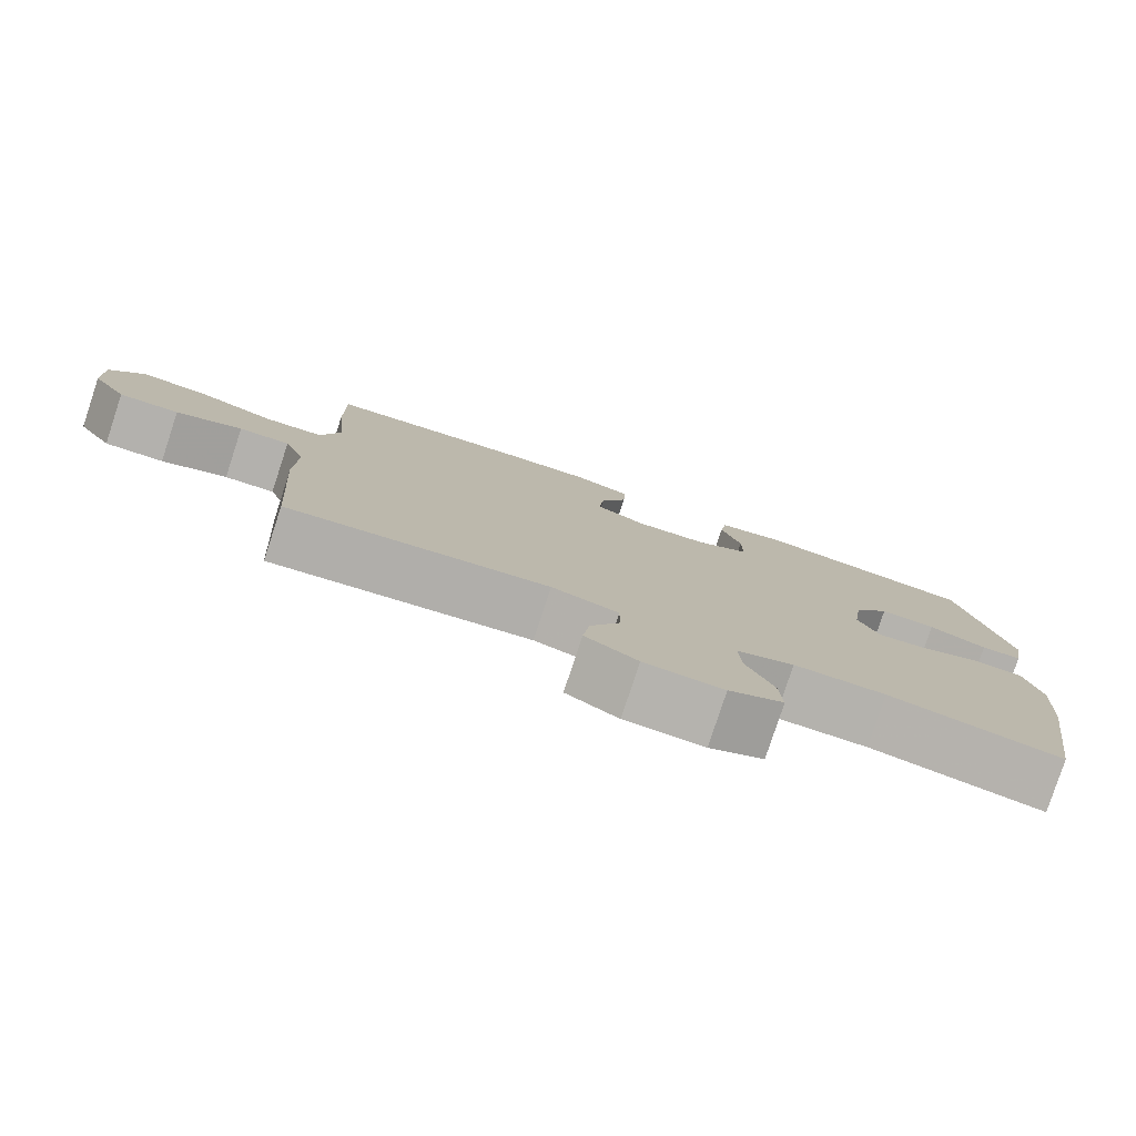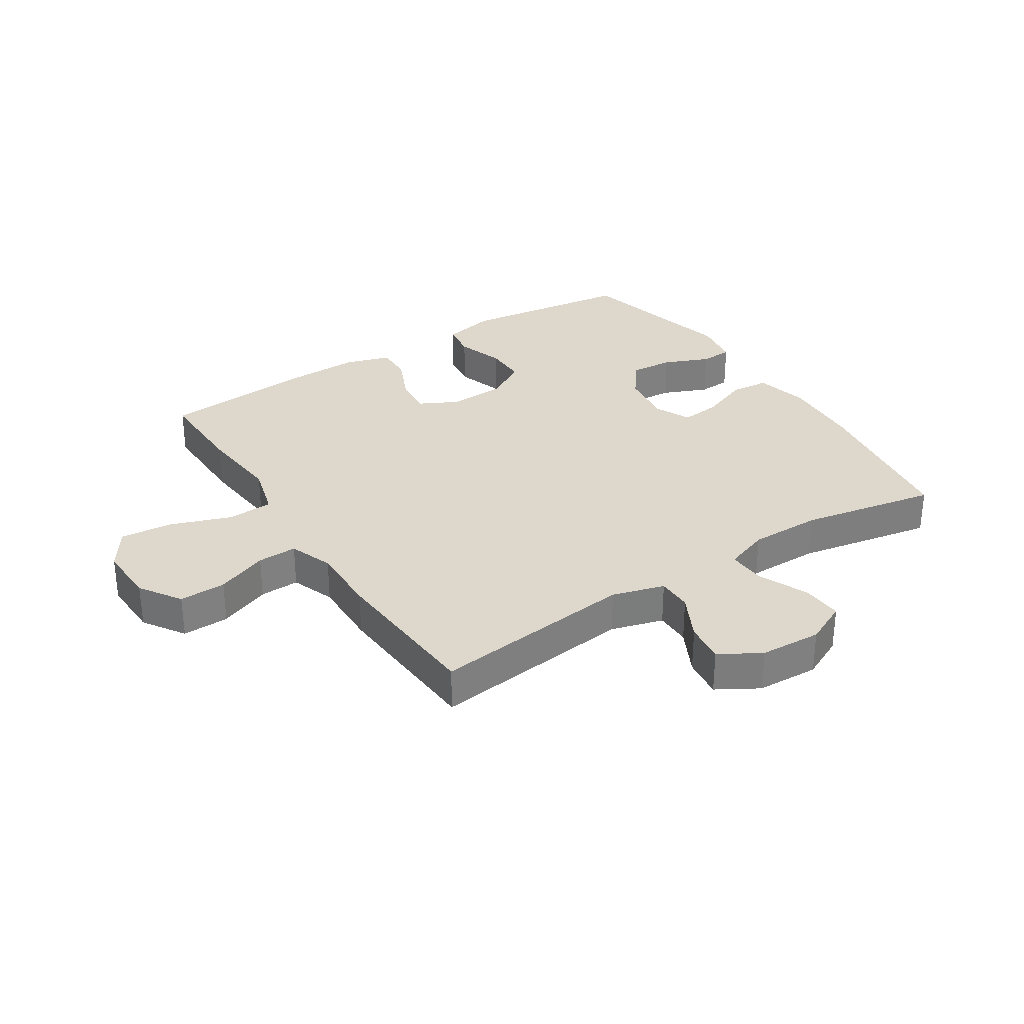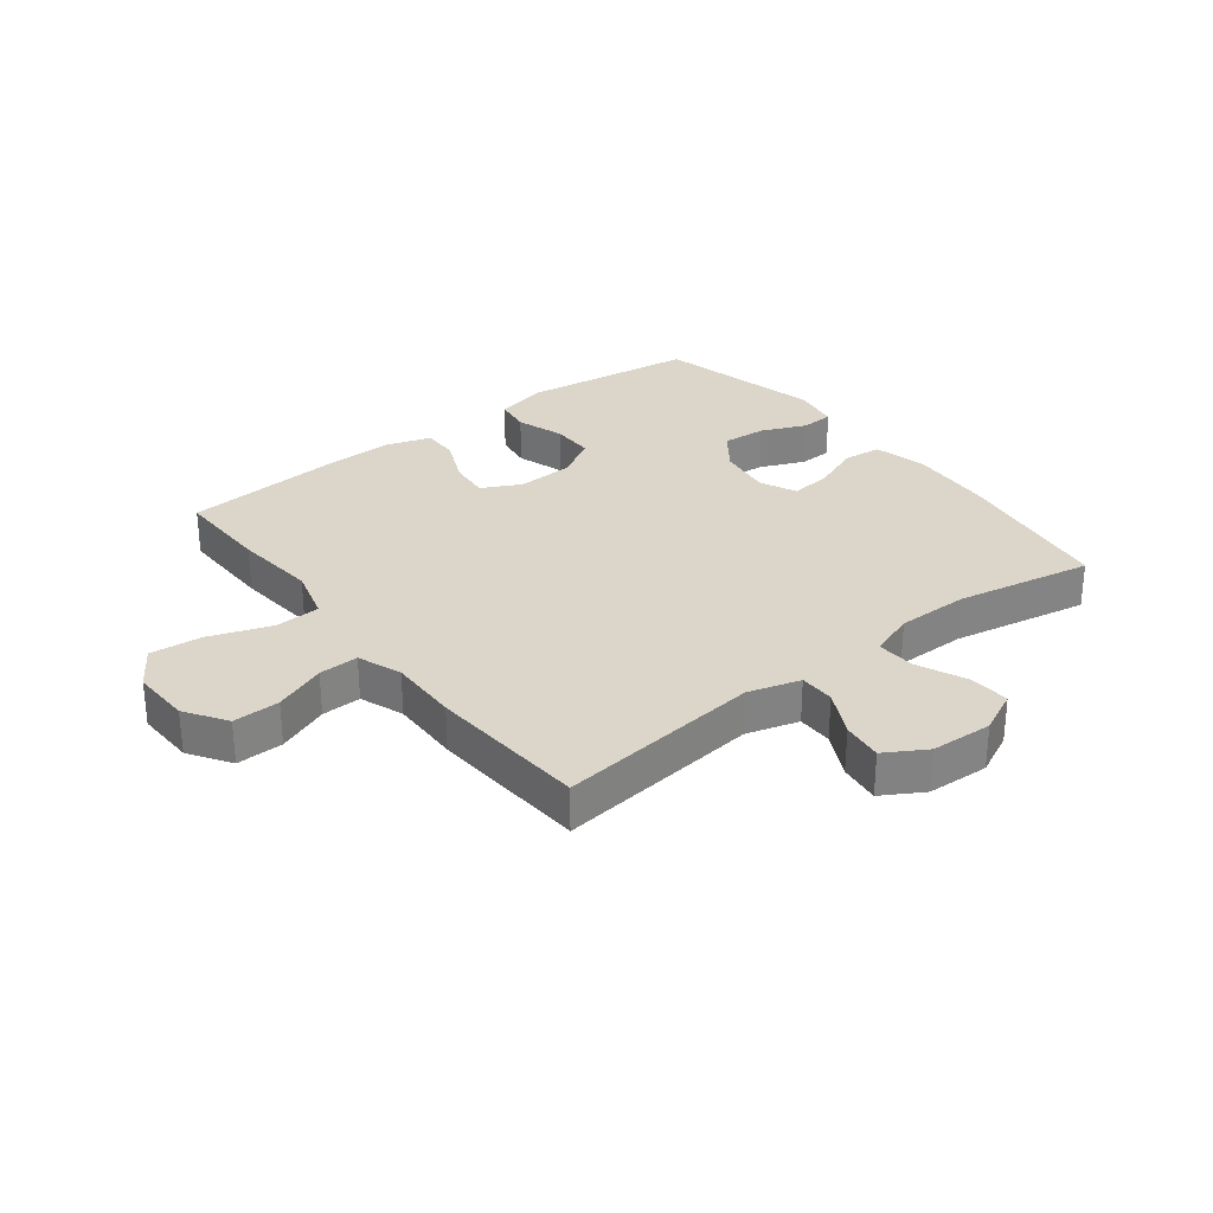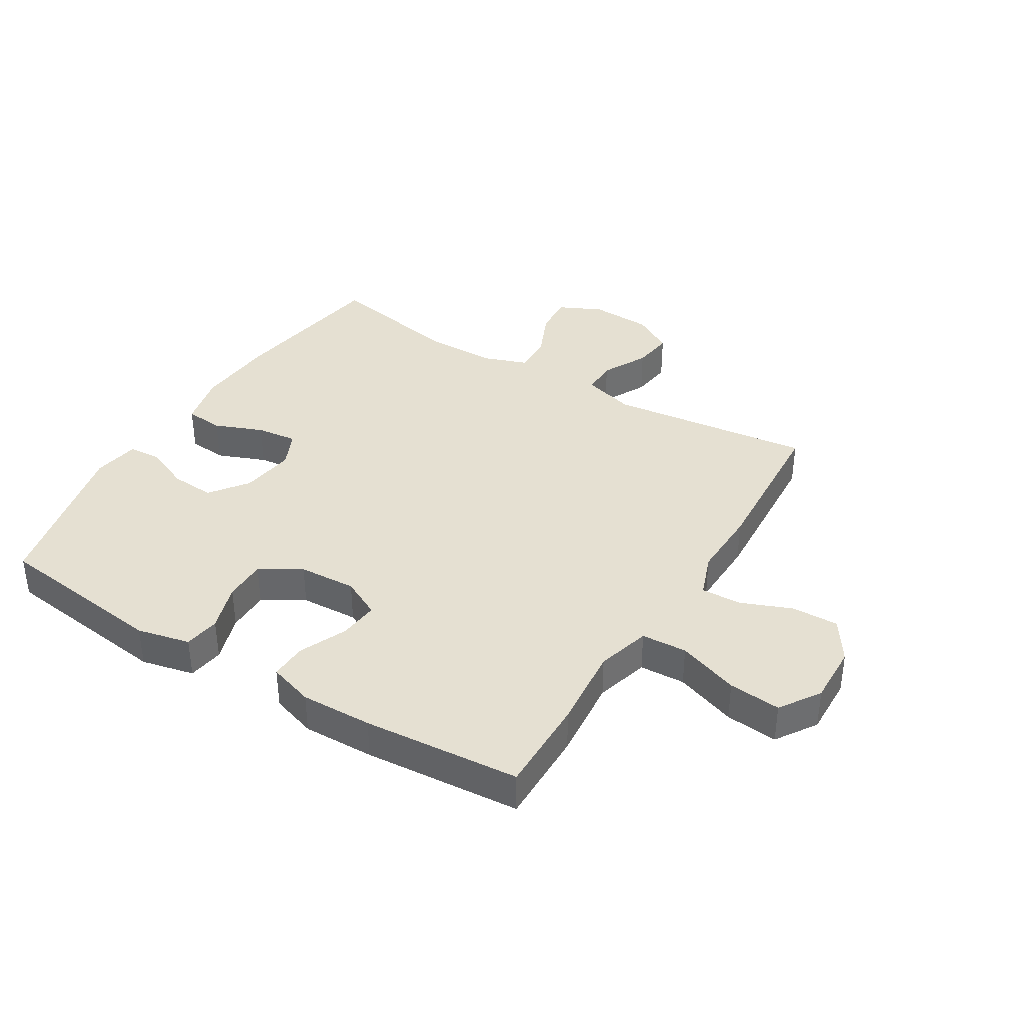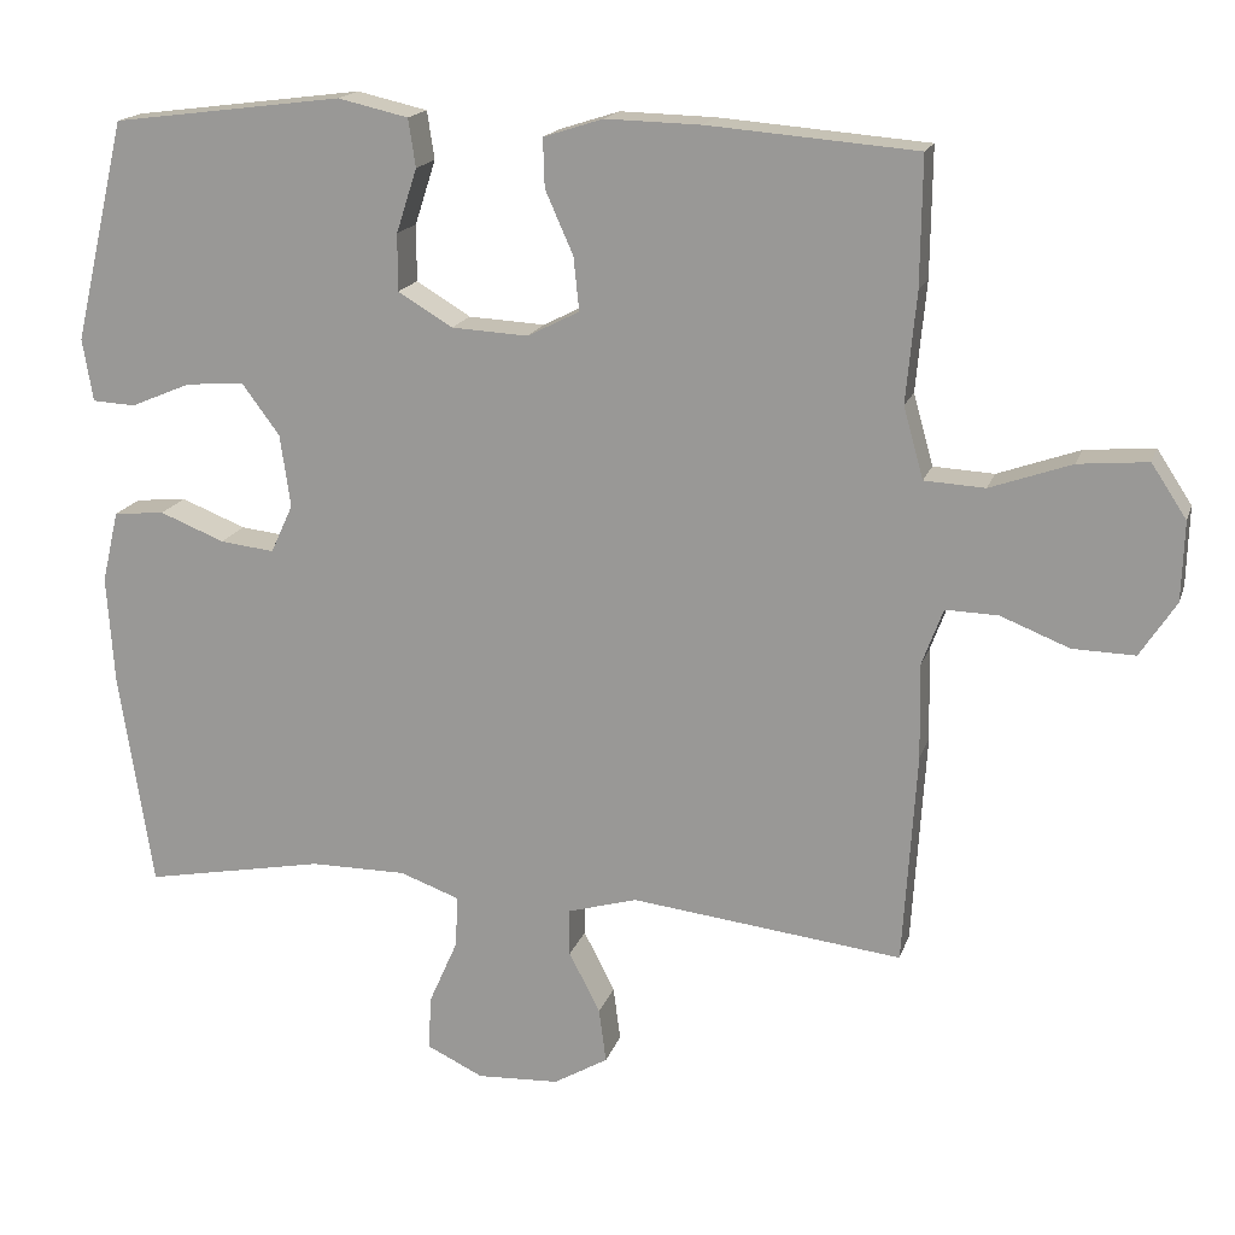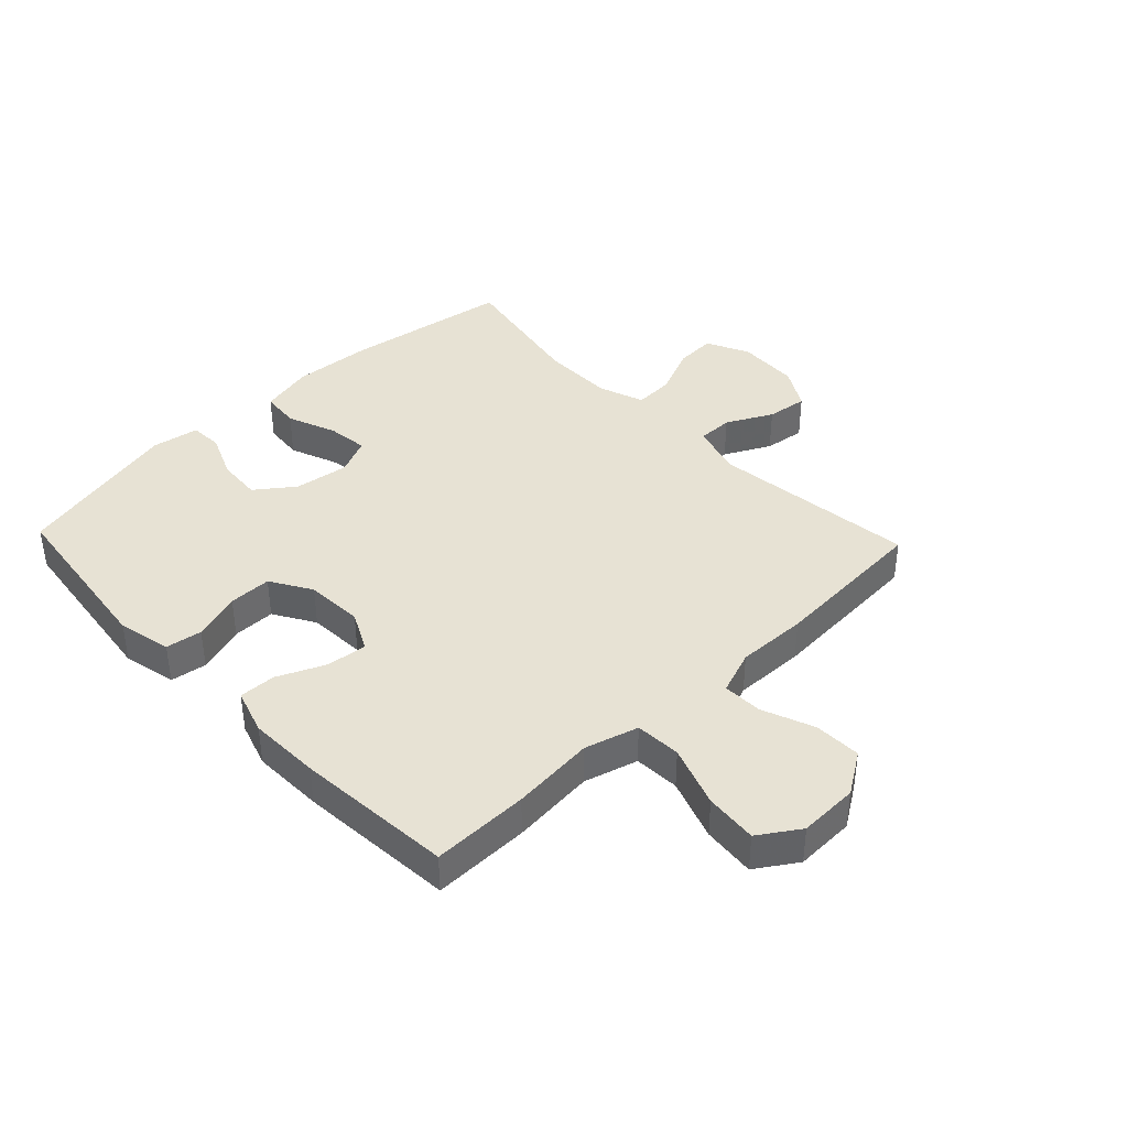
<metadata>
{"format":"obj","ext":"obj","renderer":"f3d","projection":"perspective","resolution":1024,"background":"white","views":[{"elev":-79.5,"azim":161.8,"up":"+Z"},{"elev":31.4,"azim":147.2,"up":"+Y"},{"elev":29.7,"azim":142.2,"up":"+Y"},{"elev":37.8,"azim":31.4,"up":"+Y"},{"elev":17.2,"azim":15.3,"up":"+Z"},{"elev":39.8,"azim":46.4,"up":"+Y"}]}
</metadata>
<code>
v -0.5 0.07 0.5
v -0.211 0.07 0.537
v -0.123 0.07 0.517
v -0.114 0.07 0.457
v -0.14 0.07 0.377
v -0.14 0.07 0.306
v -0.072 0.07 0.265
v 0.024 0.07 0.26
v 0.089 0.07 0.293
v 0.082 0.07 0.36
v 0.047 0.07 0.439
v 0.045 0.07 0.5
v 0.12 0.07 0.524
v 0.239 0.07 0.521
v 0.5 0.07 0.5
v 0.498 0.07 0.34
v 0.485 0.07 0.202
v 0.51 0.07 0.113
v 0.586 0.07 0.109
v 0.688 0.07 0.145
v 0.775 0.07 0.153
v 0.819 0.07 0.086
v 0.816 0.07 -0.013
v 0.771 0.07 -0.082
v 0.693 0.07 -0.08
v 0.607 0.07 -0.046
v 0.541 0.07 -0.044
v 0.514 0.07 -0.117
v 0.517 0.07 -0.234
v 0.5 0.07 -0.5
v 0.16 0.07 -0.46
v 0.073 0.07 -0.485
v 0.073 0.07 -0.544
v 0.112 0.07 -0.62
v 0.121 0.07 -0.688
v 0.053 0.07 -0.728
v -0.05 0.07 -0.733
v -0.121 0.07 -0.699
v -0.117 0.07 -0.631
v -0.081 0.07 -0.549
v -0.078 0.07 -0.484
v -0.153 0.07 -0.457
v -0.273 0.07 -0.457
v -0.5 0.07 -0.5
v -0.542 0.07 -0.227
v -0.551 0.07 -0.092
v -0.53 0.07 -0.002
v -0.466 0.07 0.004
v -0.385 0.07 -0.028
v -0.317 0.07 -0.036
v -0.289 0.07 0.025
v -0.302 0.07 0.116
v -0.349 0.07 0.179
v -0.422 0.07 0.174
v -0.498 0.07 0.142
v -0.552 0.07 0.145
v -0.565 0.07 0.223
v -0.5 0 0.5
v -0.211 0 0.537
v -0.123 0 0.517
v -0.114 0 0.457
v -0.14 0 0.377
v -0.14 0 0.306
v -0.072 0 0.265
v 0.024 0 0.26
v 0.089 0 0.293
v 0.082 0 0.36
v 0.047 0 0.439
v 0.045 0 0.5
v 0.12 0 0.524
v 0.239 0 0.521
v 0.5 0 0.5
v 0.498 0 0.34
v 0.485 0 0.202
v 0.51 0 0.113
v 0.586 0 0.109
v 0.688 0 0.145
v 0.775 0 0.153
v 0.819 0 0.086
v 0.816 0 -0.013
v 0.771 0 -0.082
v 0.693 0 -0.08
v 0.607 0 -0.046
v 0.541 0 -0.044
v 0.514 0 -0.117
v 0.517 0 -0.234
v 0.5 0 -0.5
v 0.16 0 -0.46
v 0.073 0 -0.485
v 0.073 0 -0.544
v 0.112 0 -0.62
v 0.121 0 -0.688
v 0.053 0 -0.728
v -0.05 0 -0.733
v -0.121 0 -0.699
v -0.117 0 -0.631
v -0.081 0 -0.549
v -0.078 0 -0.484
v -0.153 0 -0.457
v -0.273 0 -0.457
v -0.5 0 -0.5
v -0.542 0 -0.227
v -0.551 0 -0.092
v -0.53 0 -0.002
v -0.466 0 0.004
v -0.385 0 -0.028
v -0.317 0 -0.036
v -0.289 0 0.025
v -0.302 0 0.116
v -0.349 0 0.179
v -0.422 0 0.174
v -0.498 0 0.142
v -0.552 0 0.145
v -0.565 0 0.223
f 54 55 56 57
f 53 54 57 1
f 52 53 1 2
f 51 52 2 3
f 46 47 48 49
f 46 49 50
f 43 44 45 46
f 42 43 46 50
f 41 42 50 51
f 37 38 39 40
f 37 40 41
f 36 37 41
f 33 34 35 36
f 32 33 36 41
f 31 32 41 51
f 28 29 30 31
f 27 28 31 51
f 23 24 25 26
f 19 20 21 22
f 18 19 22 23
f 14 15 16 17
f 14 17 18
f 13 14 18
f 10 11 12 13
f 9 10 13 18
f 8 9 18
f 7 8 18 23
f 51 3 4 5
f 51 5 6
f 7 23 26 27
f 7 27 51
f 6 7 51
f 114 113 112 111
f 58 114 111 110
f 59 58 110 109
f 60 59 109 108
f 106 105 104 103
f 107 106 103
f 103 102 101 100
f 107 103 100 99
f 108 107 99 98
f 97 96 95 94
f 98 97 94
f 98 94 93
f 93 92 91 90
f 98 93 90 89
f 108 98 89 88
f 88 87 86 85
f 108 88 85 84
f 83 82 81 80
f 79 78 77 76
f 80 79 76 75
f 74 73 72 71
f 75 74 71
f 75 71 70
f 70 69 68 67
f 75 70 67 66
f 75 66 65
f 80 75 65 64
f 62 61 60 108
f 63 62 108
f 84 83 80 64
f 108 84 64
f 108 64 63
f 1 58 59 2
f 2 59 60 3
f 3 60 61 4
f 4 61 62 5
f 5 62 63 6
f 6 63 64 7
f 7 64 65 8
f 8 65 66 9
f 9 66 67 10
f 10 67 68 11
f 11 68 69 12
f 12 69 70 13
f 13 70 71 14
f 14 71 72 15
f 15 72 73 16
f 16 73 74 17
f 17 74 75 18
f 18 75 76 19
f 19 76 77 20
f 20 77 78 21
f 21 78 79 22
f 22 79 80 23
f 23 80 81 24
f 24 81 82 25
f 25 82 83 26
f 26 83 84 27
f 27 84 85 28
f 28 85 86 29
f 29 86 87 30
f 30 87 88 31
f 31 88 89 32
f 32 89 90 33
f 33 90 91 34
f 34 91 92 35
f 35 92 93 36
f 36 93 94 37
f 37 94 95 38
f 38 95 96 39
f 39 96 97 40
f 40 97 98 41
f 41 98 99 42
f 42 99 100 43
f 43 100 101 44
f 44 101 102 45
f 45 102 103 46
f 46 103 104 47
f 47 104 105 48
f 48 105 106 49
f 49 106 107 50
f 50 107 108 51
f 51 108 109 52
f 52 109 110 53
f 53 110 111 54
f 54 111 112 55
f 55 112 113 56
f 56 113 114 57
f 57 114 58 1

</code>
